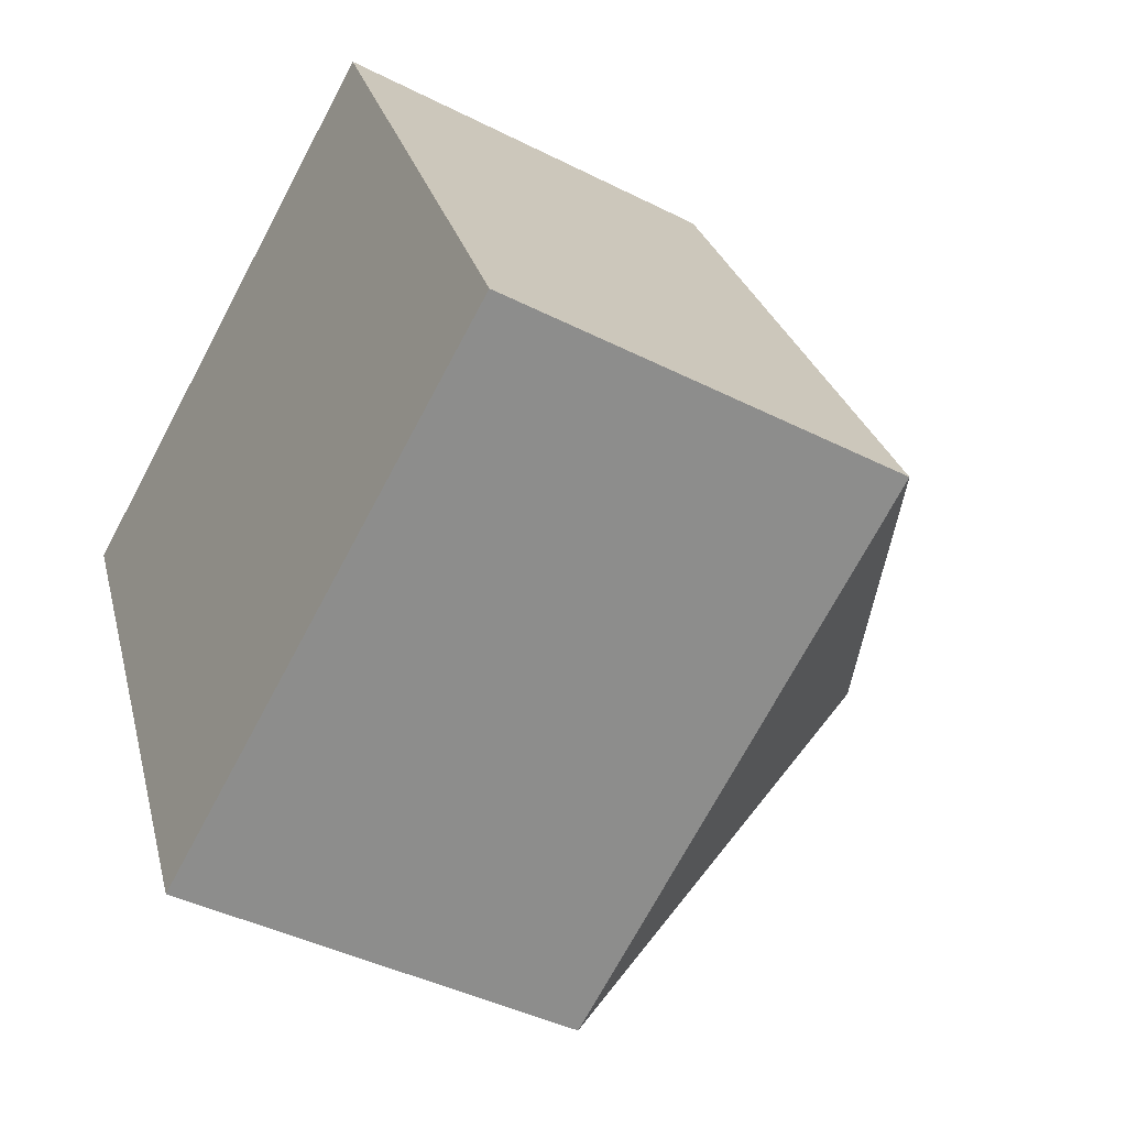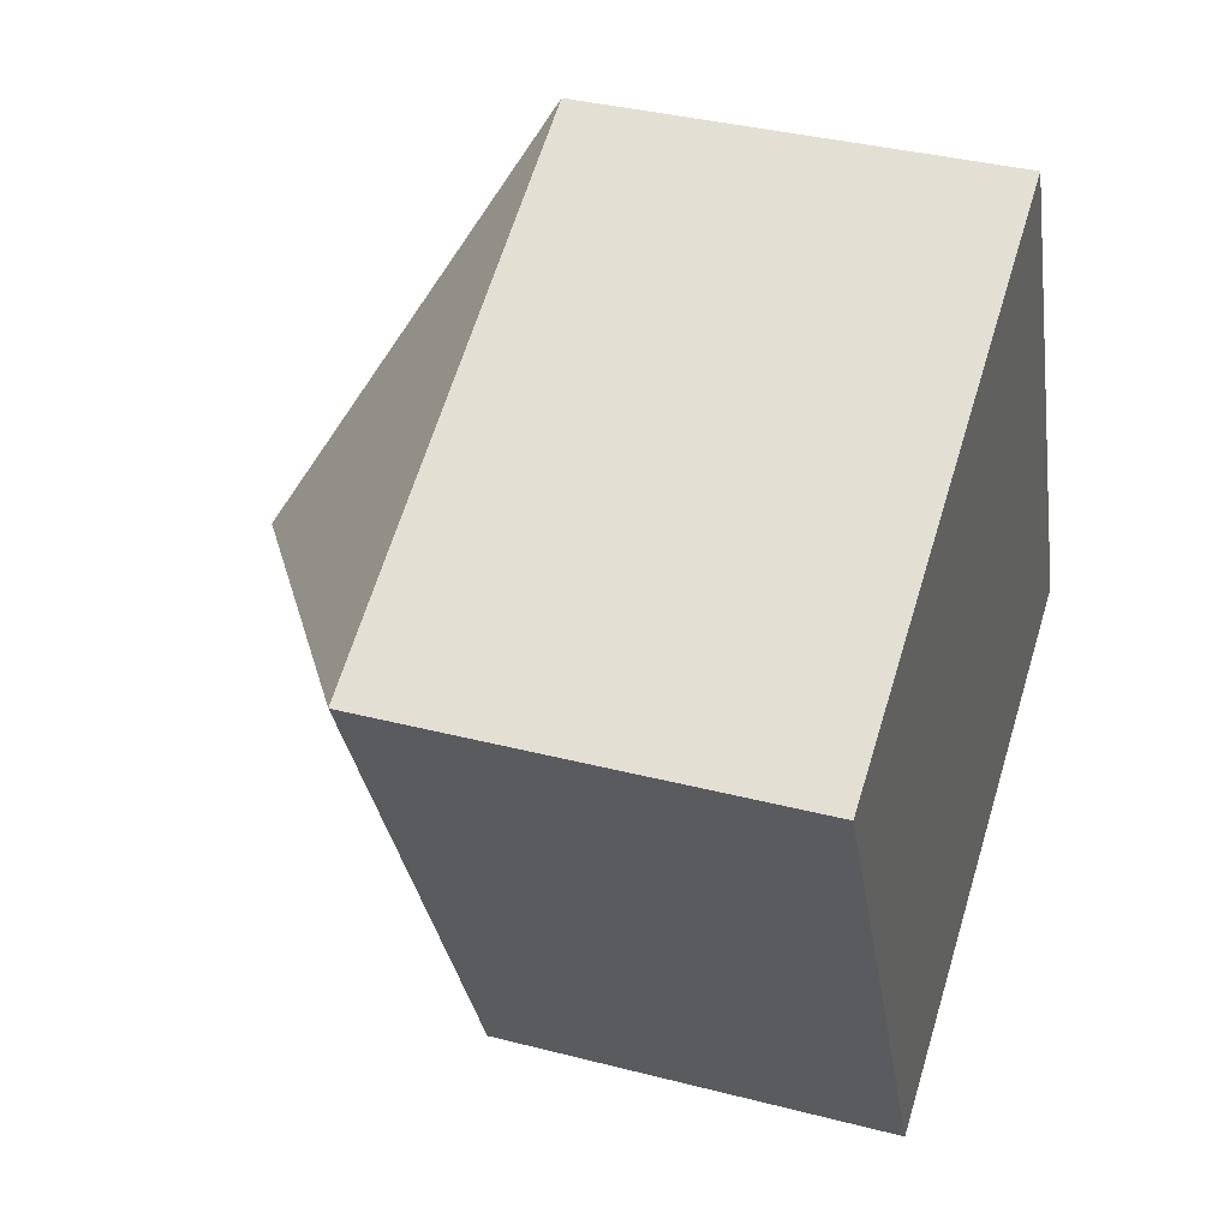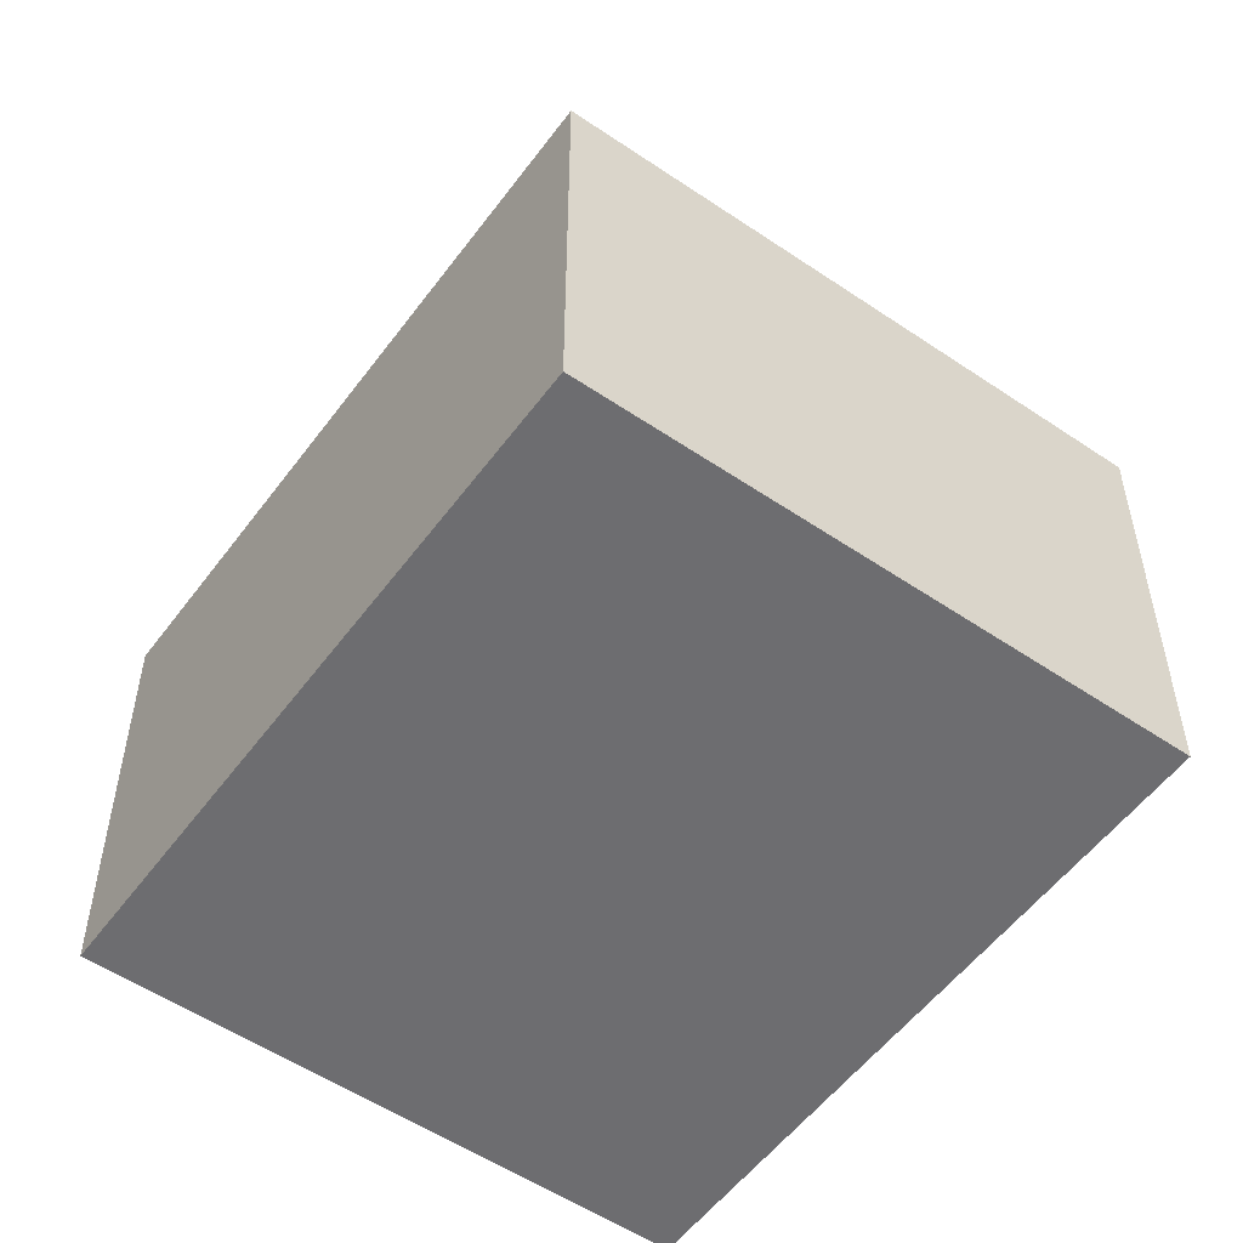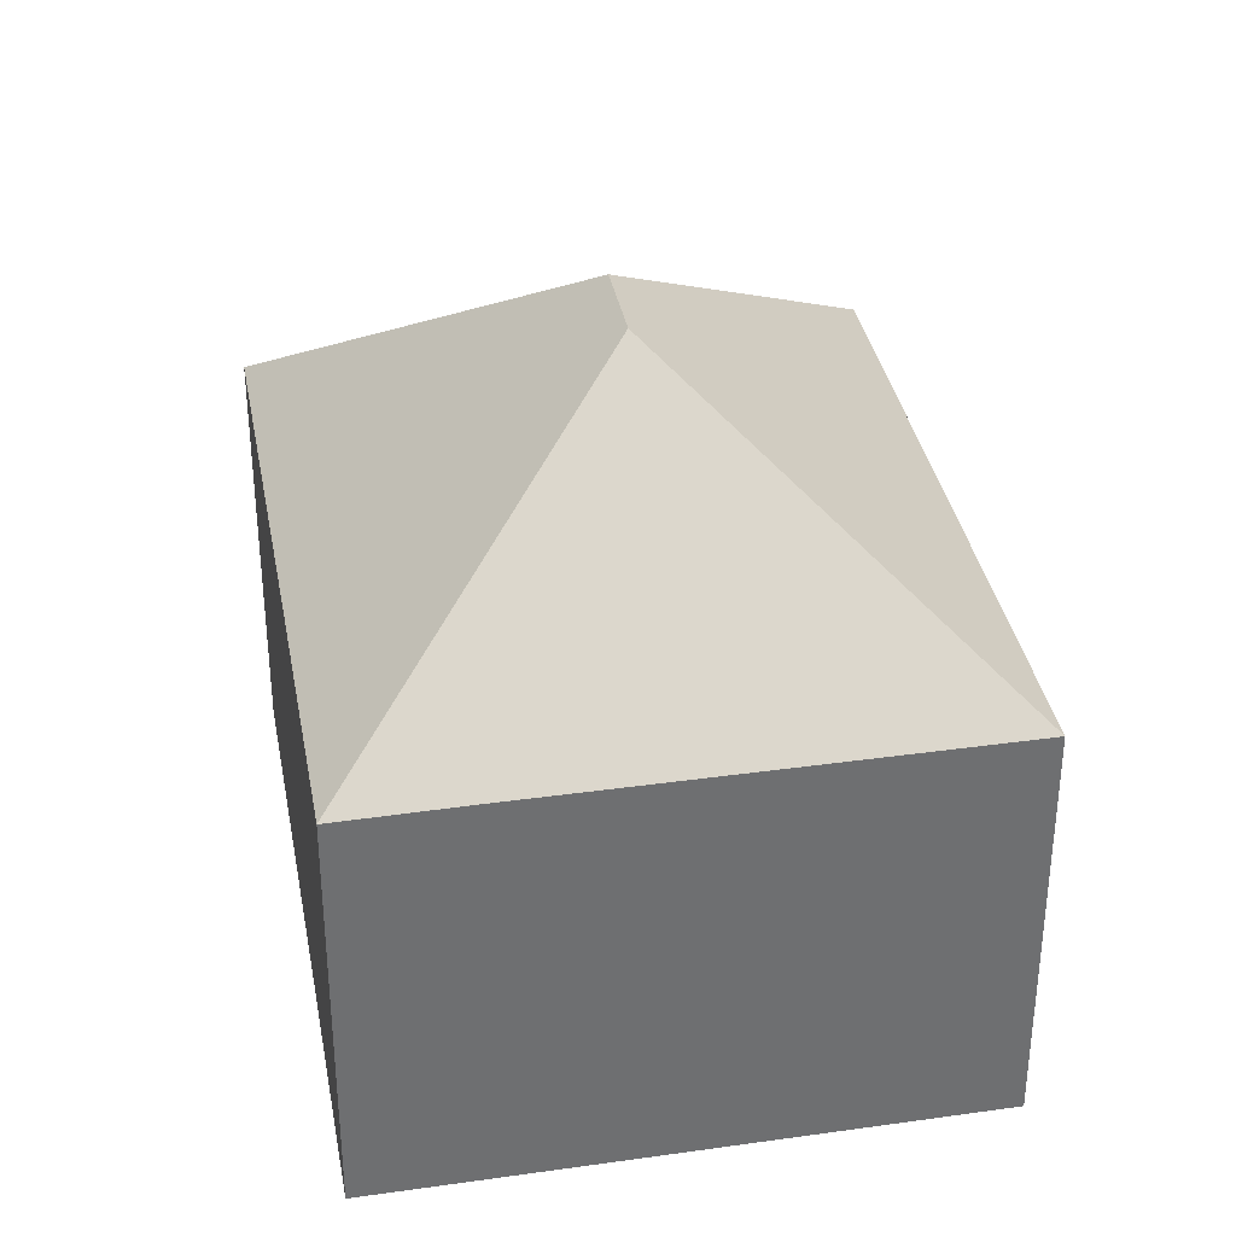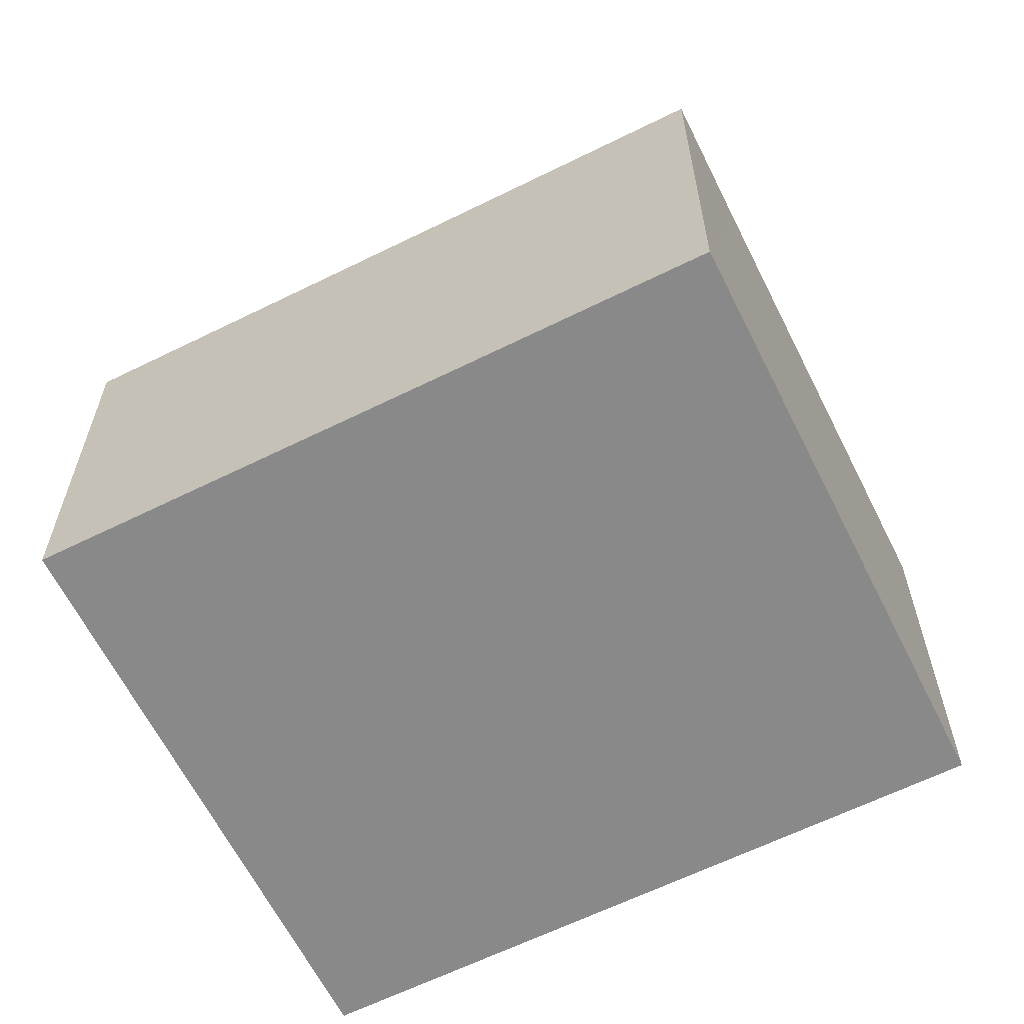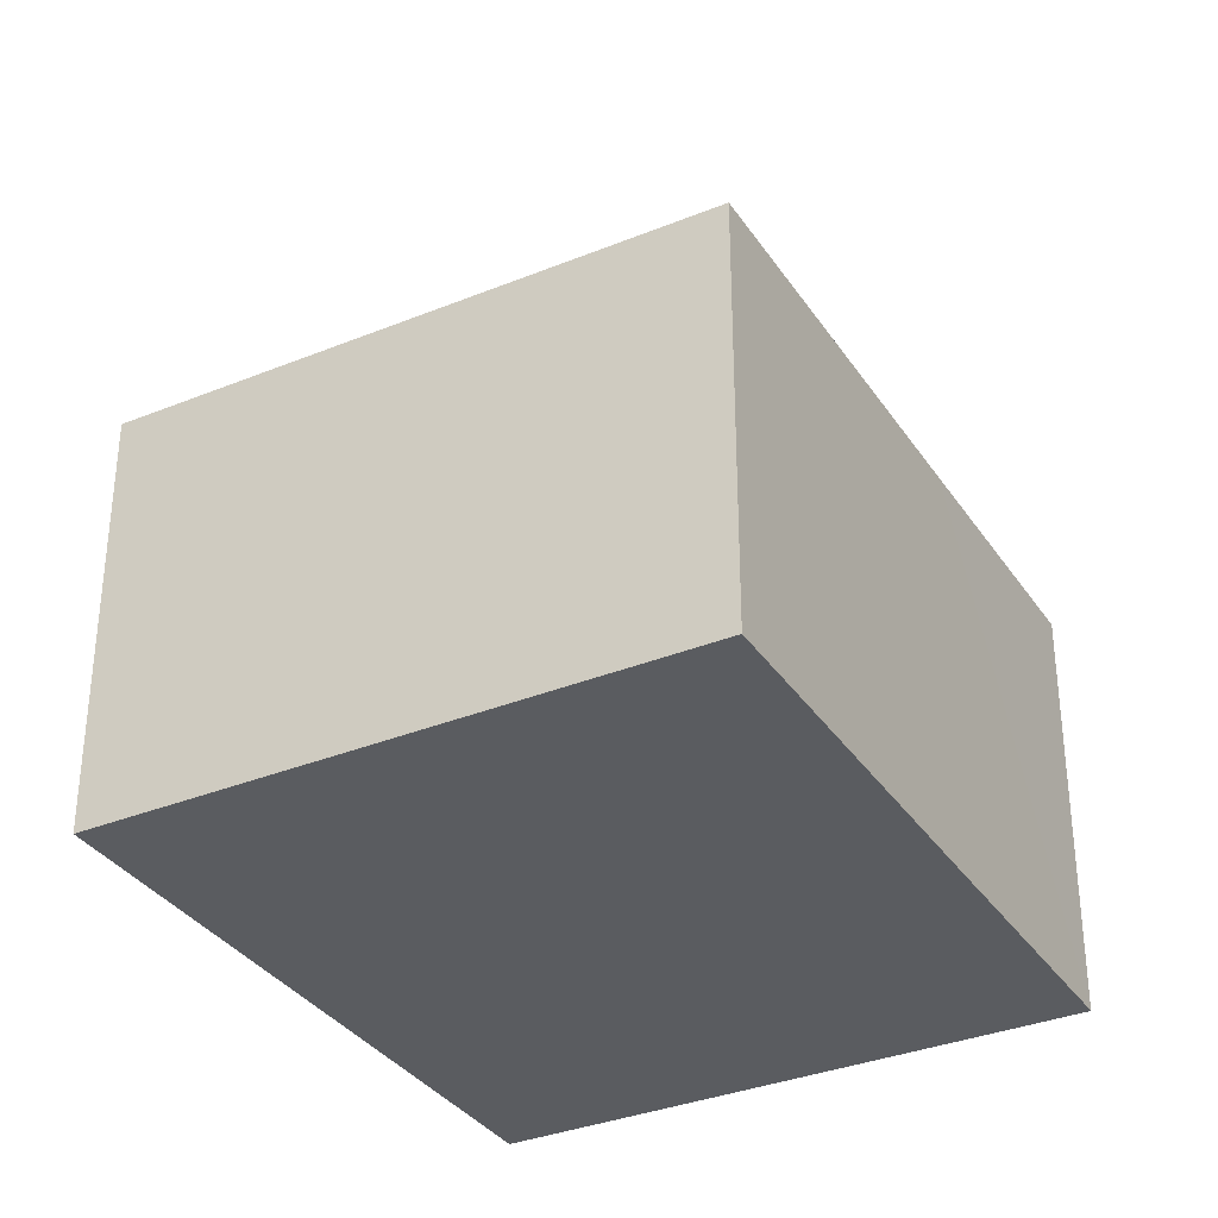
<metadata>
{"format":"obj","ext":"obj","renderer":"f3d","projection":"perspective","resolution":1024,"background":"white","views":[{"elev":-42.0,"azim":58.6,"up":"+Z"},{"elev":36.2,"azim":-71.3,"up":"+Z"},{"elev":-54.1,"azim":118.6,"up":"+Y"},{"elev":35.9,"azim":-36.1,"up":"+Y"},{"elev":-63.2,"azim":-89.1,"up":"+Y"},{"elev":-34.2,"azim":-176.8,"up":"+Y"}]}
</metadata>
<code>
v  6.769 10.01 -3.431
v  12.93 6.384 -5.594
v  4.607 6.381 -9.583
v  8.333 6.378 3.985
v  6.163 10.01 -2.169
v  1.816 6.383 -3.764
v  0 6.378 3.905e-16
v  1.796 6.384 0.85
v  0 0 0
v  8.333 -2.44e-16 3.985
v  1.796 -5.205e-17 0.85
v  12.93 3.425e-16 -5.594
v  4.607 5.868e-16 -9.583
v  1.816 2.305e-16 -3.764
g defaultobject
f 1 2 3
f 1 4 2
f 4 1 5
f 5 6 7
f 6 5 3
f 3 5 1
f 8 5 7
f 5 8 4
f 9 8 7
f 8 9 4
f 4 9 10
f 10 9 11
f 4 12 2
f 12 4 10
f 12 3 2
f 3 12 13
f 6 9 7
f 9 6 3
f 9 3 14
f 14 3 13
f 14 11 9
f 11 14 10
f 10 14 12
f 12 14 13

</code>
